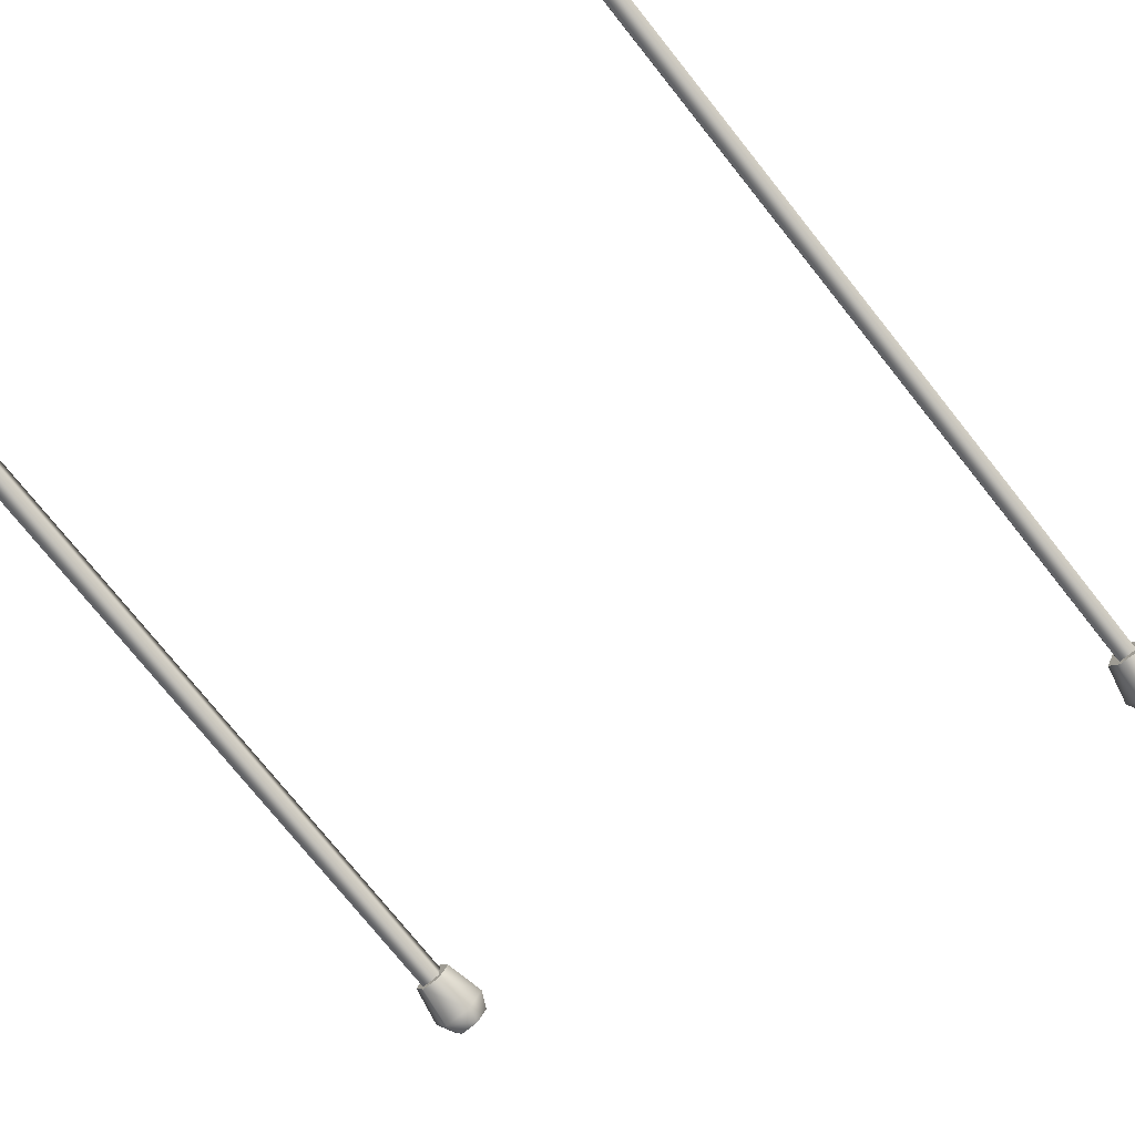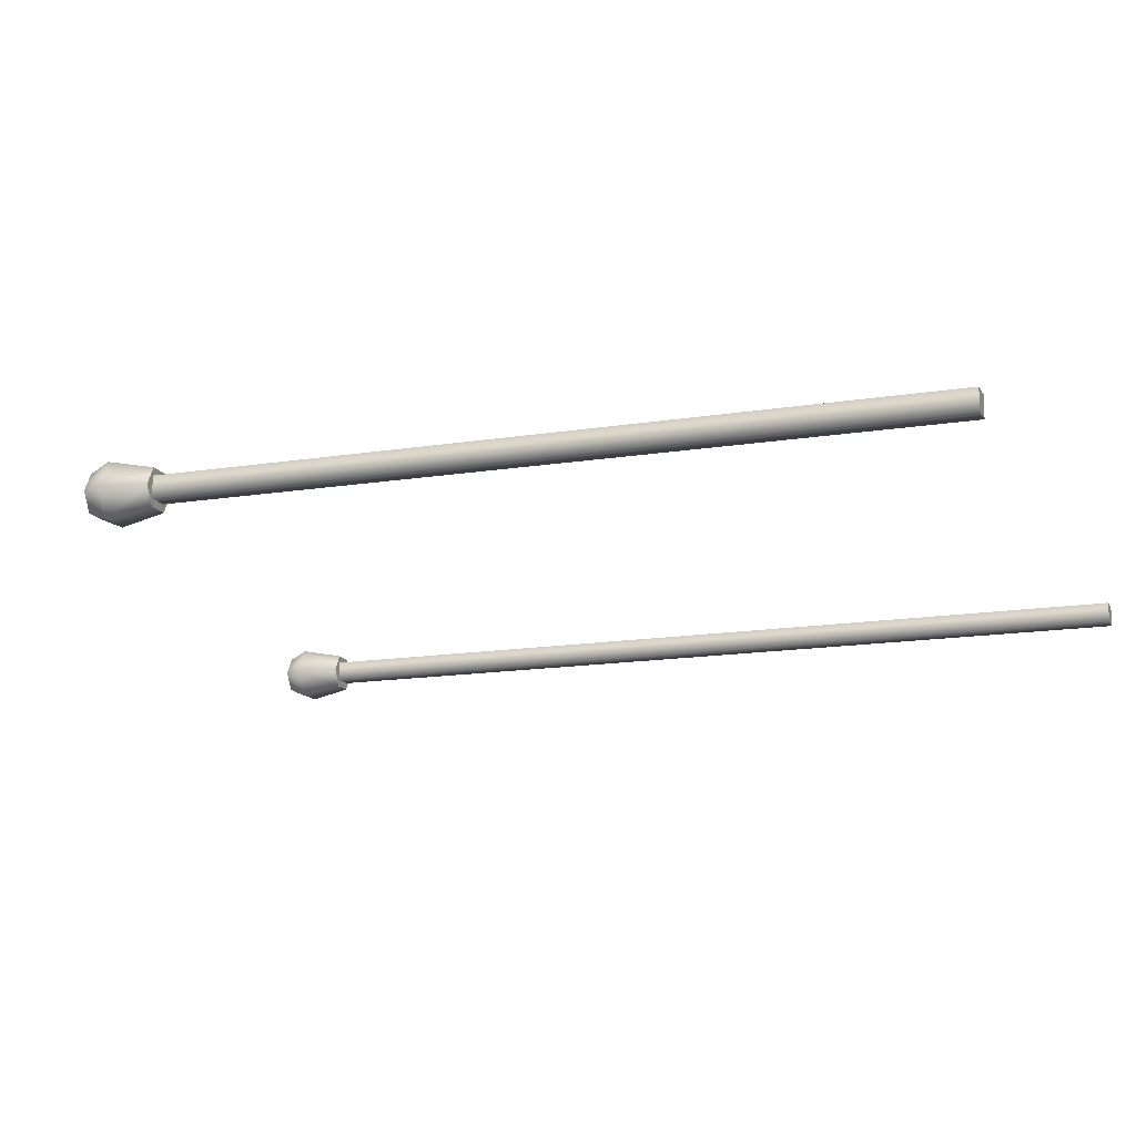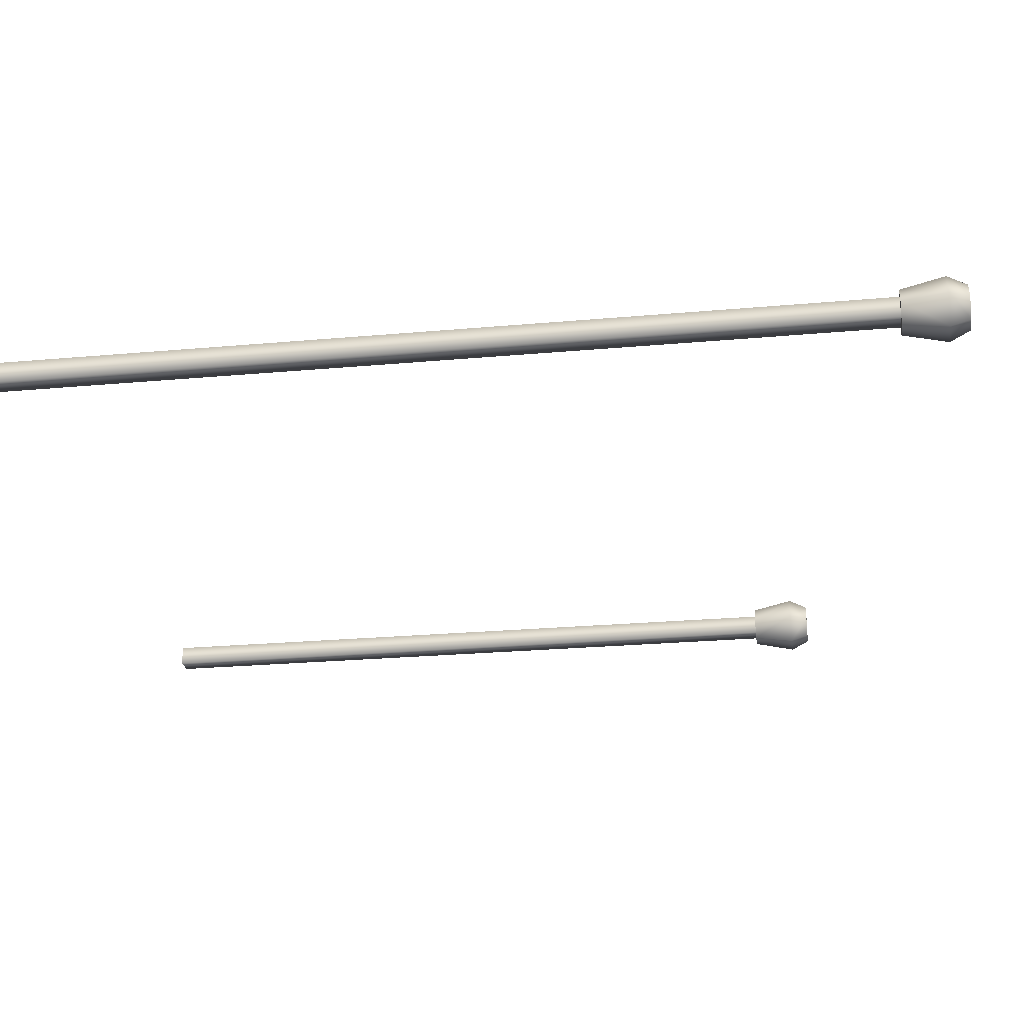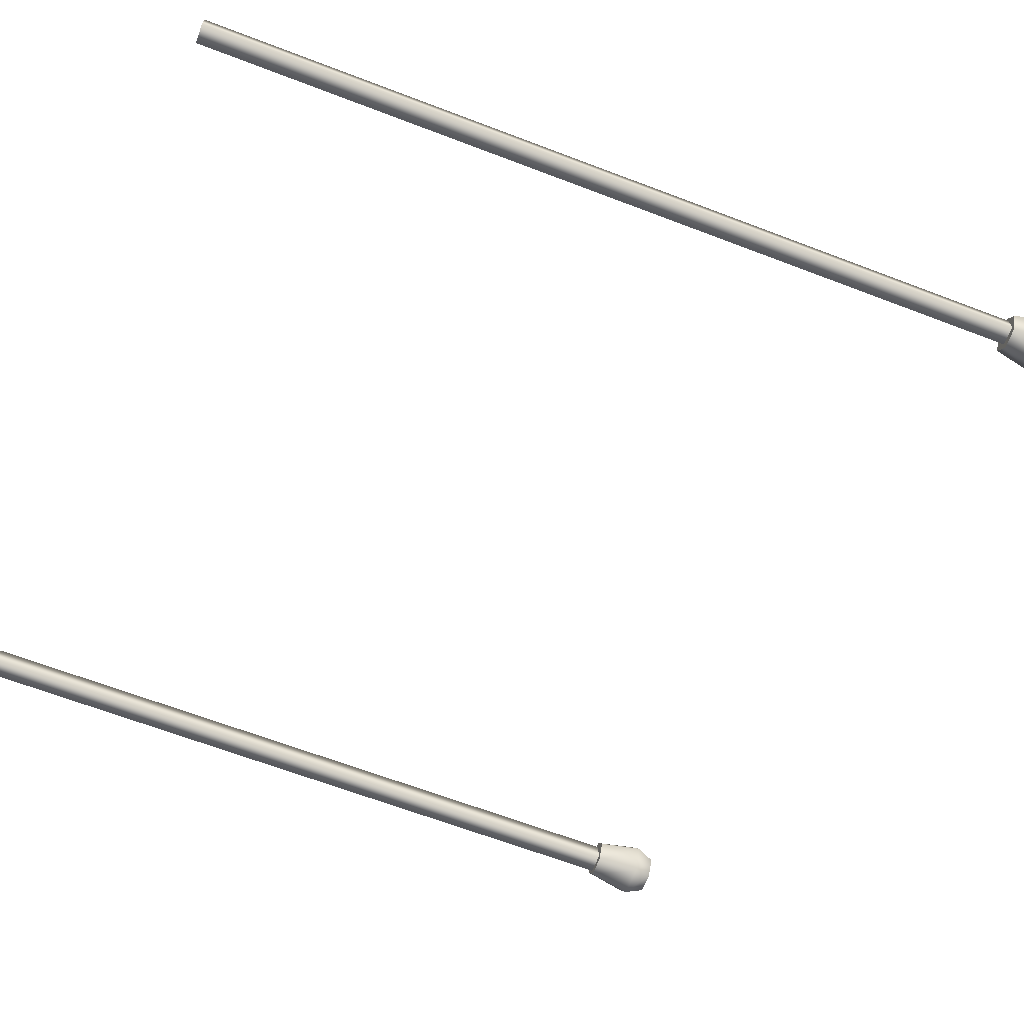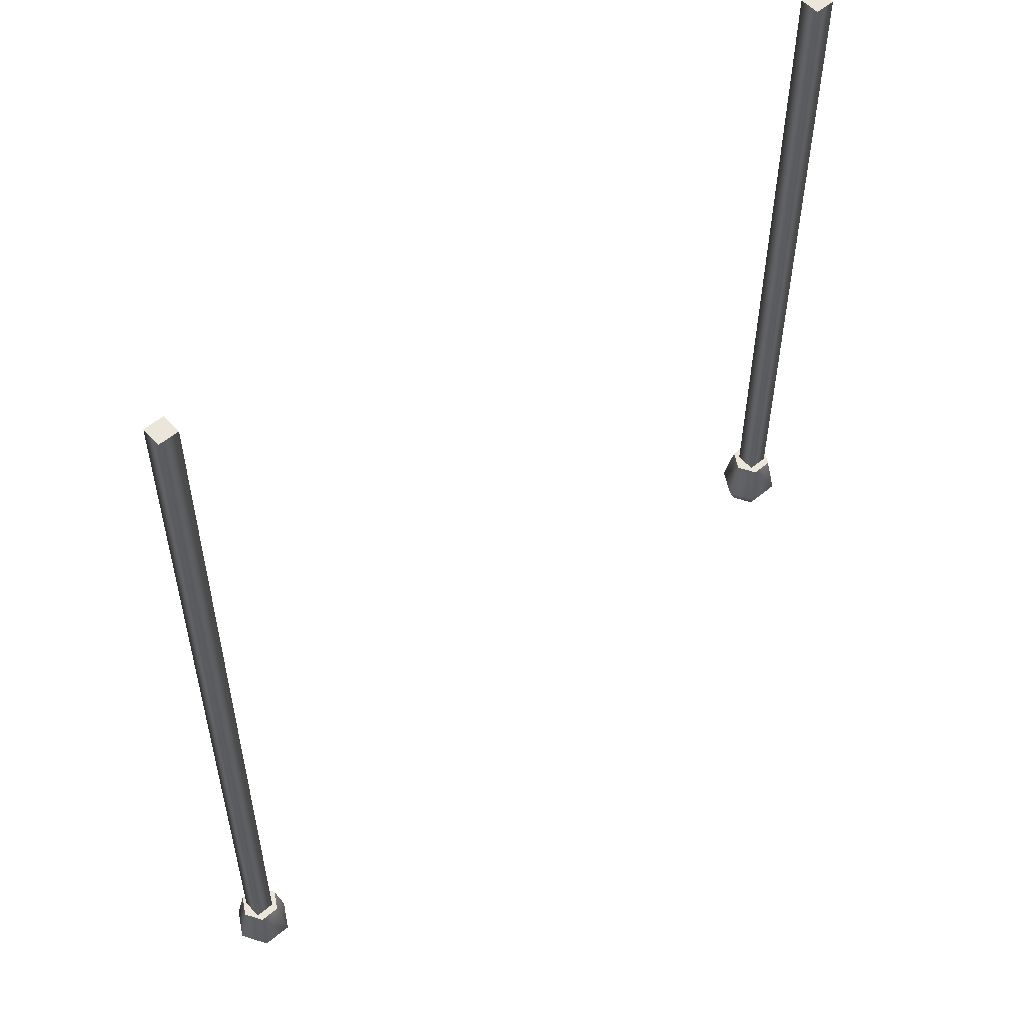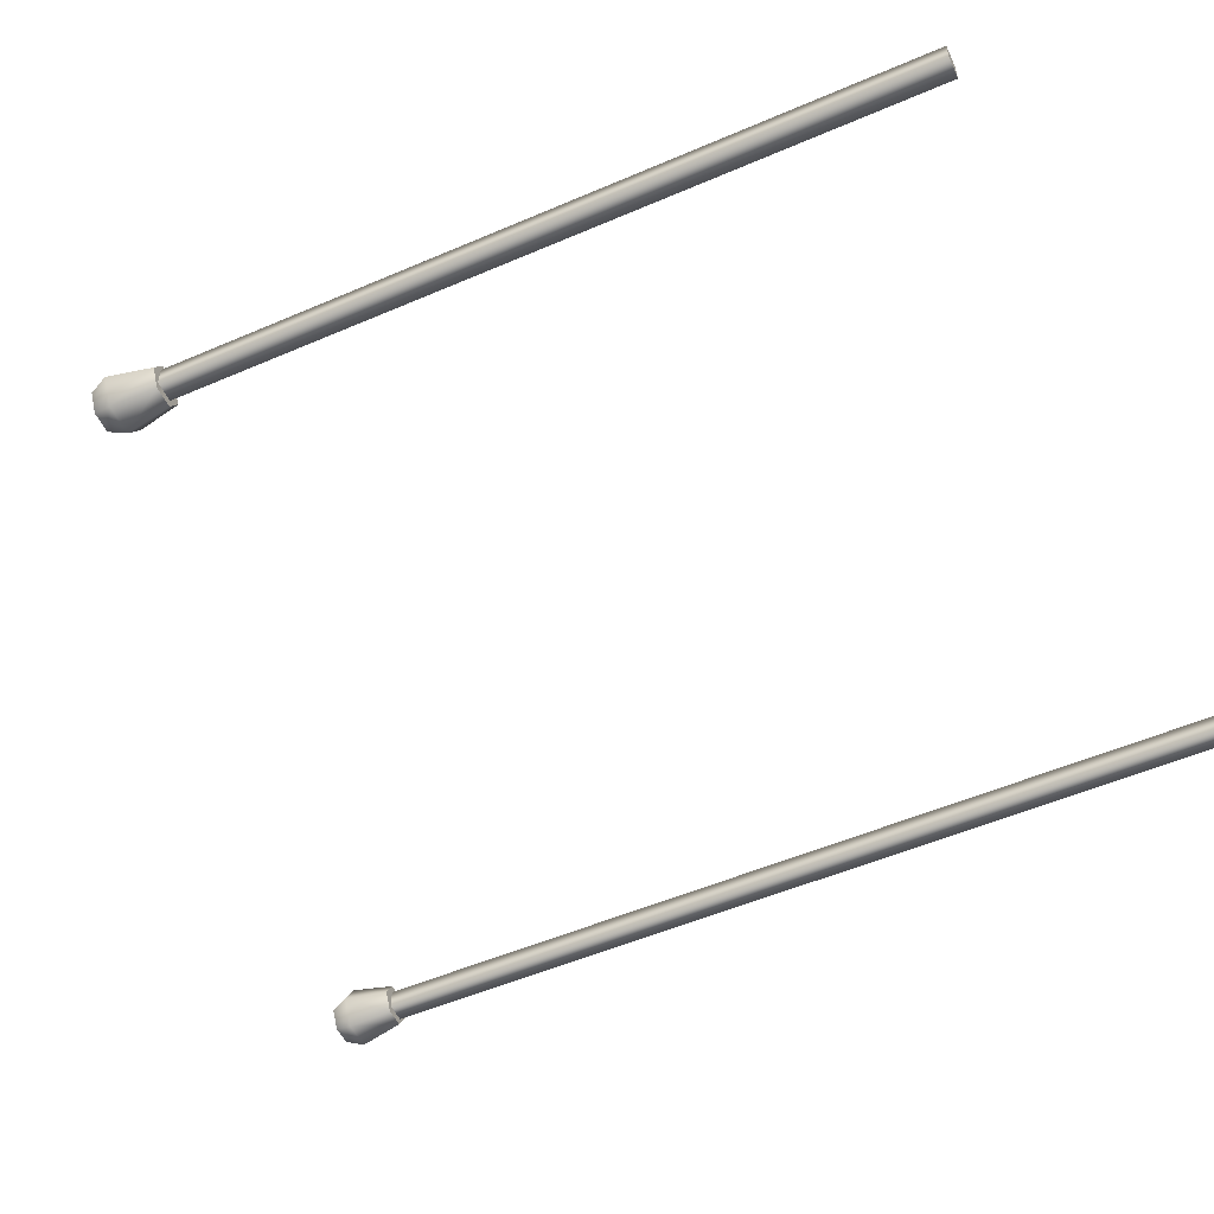
<metadata>
{"format":"obj","ext":"obj","renderer":"f3d","projection":"perspective","resolution":1024,"background":"white","views":[{"elev":-77.4,"azim":-141.2,"up":"+Z"},{"elev":-14.5,"azim":109.5,"up":"+Z"},{"elev":-24.9,"azim":-81.6,"up":"+Z"},{"elev":-67.0,"azim":-110.8,"up":"+Z"},{"elev":55.4,"azim":-41.2,"up":"+Y"},{"elev":-53.3,"azim":114.7,"up":"+Z"}]}
</metadata>
<code>
v -18.98 -74.76 0.5037
v -17.97 -74.76 0.5037
v -18.98 -31.13 0.5037
v -17.97 -31.13 0.5037
v -18.98 -31.13 -0.5037
v -17.97 -31.13 -0.5037
v -18.98 -74.76 -0.5037
v -17.97 -74.76 -0.5037
v 18.98 -67.25 0.5037
v 17.97 -67.25 0.5037
v 18.98 -31.13 0.5037
v 17.97 -31.13 0.5037
v 18.98 -31.13 -0.5037
v 17.97 -31.13 -0.5037
v 18.98 -67.25 -0.5037
v 17.97 -67.25 -0.5037
v -17.92 -77.79 -0.8832
v -18.94 -77.79 -0.8832
v -19.45 -77.79 0
v -18.94 -77.79 0.8832
v -17.92 -77.79 0.8832
v -17.41 -77.79 0
v -17.92 -74.75 -0.8832
v -18.94 -74.75 -0.8832
v -19.45 -74.75 0
v -18.94 -74.75 0.8832
v -17.92 -74.75 0.8832
v -17.41 -74.75 0
v -18.43 -77.79 0
v -18.43 -74.75 0
v -19.17 -76.85 -1.276
v -17.69 -76.85 -1.276
v -16.96 -76.85 0
v -17.69 -76.85 1.276
v -19.17 -76.85 1.276
v -19.9 -76.85 0
v 17.92 -69.61 -0.8832
v 18.94 -69.61 -0.8832
v 19.45 -69.61 0
v 18.94 -69.61 0.8832
v 17.92 -69.61 0.8832
v 17.41 -69.61 0
v 17.92 -66.57 -0.8832
v 18.94 -66.57 -0.8832
v 19.45 -66.57 0
v 18.94 -66.57 0.8832
v 17.92 -66.57 0.8832
v 17.41 -66.57 0
v 18.43 -69.61 0
v 18.43 -66.57 0
v 19.17 -68.67 -1.276
v 17.69 -68.67 -1.276
v 16.96 -68.67 0
v 17.69 -68.67 1.276
v 19.17 -68.67 1.276
v 19.9 -68.67 0
f 1 2 4 3
f 3 4 6 5
f 5 6 8 7
f 7 8 2 1
f 2 8 6 4
f 7 1 3 5
f 9 11 12 10
f 11 13 14 12
f 13 15 16 14
f 15 9 10 16
f 10 12 14 16
f 15 13 11 9
f 17 18 31 32
f 18 19 36 31
f 19 20 35 36
f 20 21 34 35
f 21 22 33 34
f 22 17 32 33
f 18 17 29
f 19 18 29
f 20 19 29
f 21 20 29
f 22 21 29
f 17 22 29
f 23 24 30
f 24 25 30
f 25 26 30
f 26 27 30
f 27 28 30
f 28 23 30
f 32 31 24 23
f 33 32 23 28
f 34 33 28 27
f 35 34 27 26
f 36 35 26 25
f 31 36 25 24
f 37 52 51 38
f 38 51 56 39
f 39 56 55 40
f 40 55 54 41
f 41 54 53 42
f 42 53 52 37
f 38 49 37
f 39 49 38
f 40 49 39
f 41 49 40
f 42 49 41
f 37 49 42
f 43 50 44
f 44 50 45
f 45 50 46
f 46 50 47
f 47 50 48
f 48 50 43
f 52 43 44 51
f 53 48 43 52
f 54 47 48 53
f 55 46 47 54
f 56 45 46 55
f 51 44 45 56

</code>
